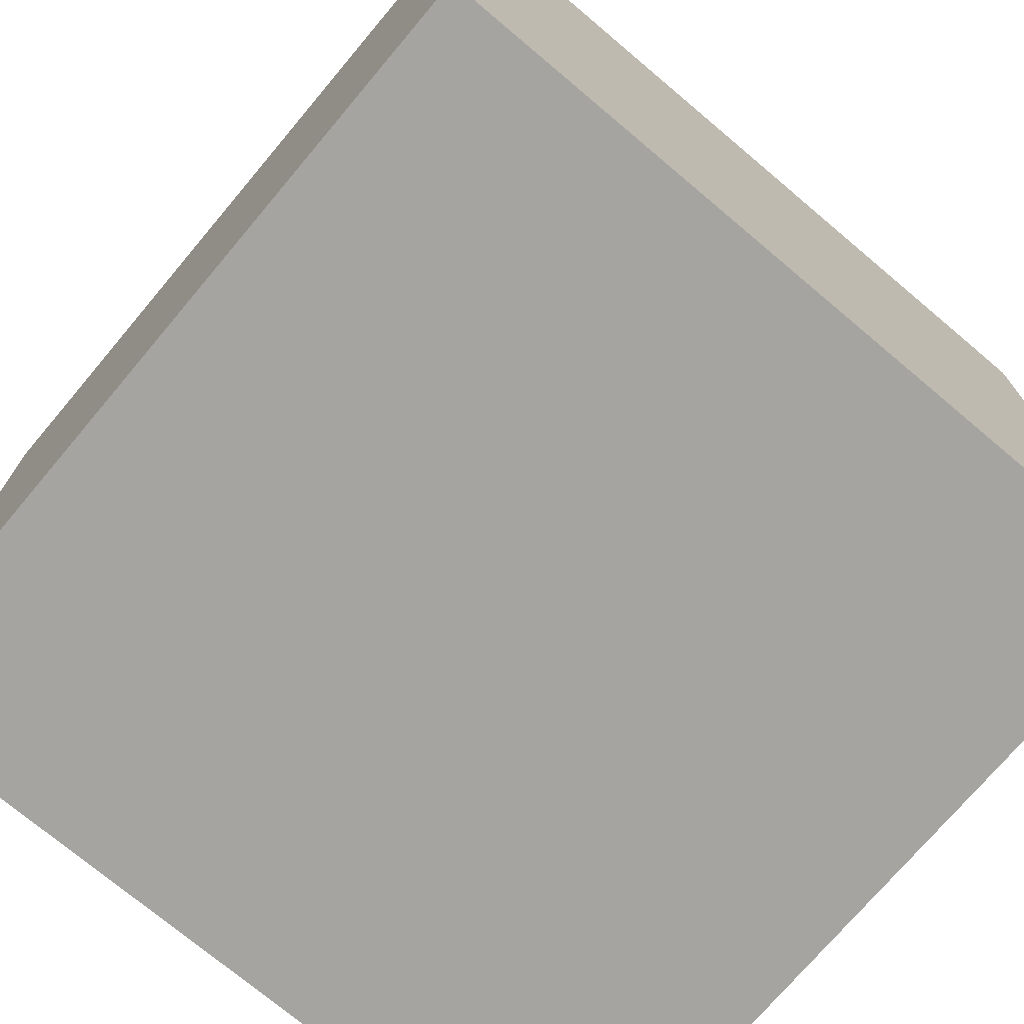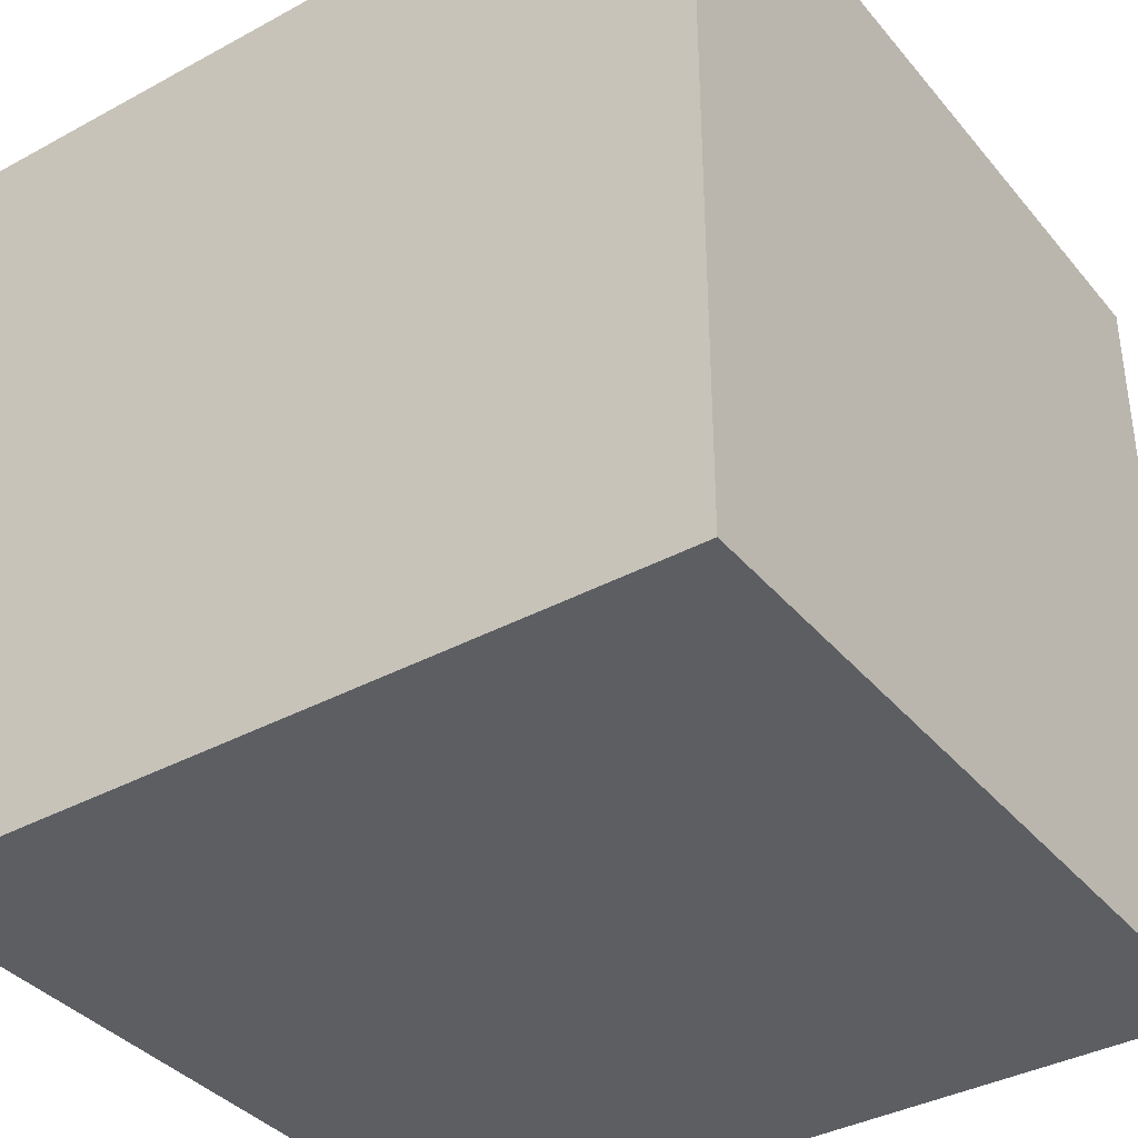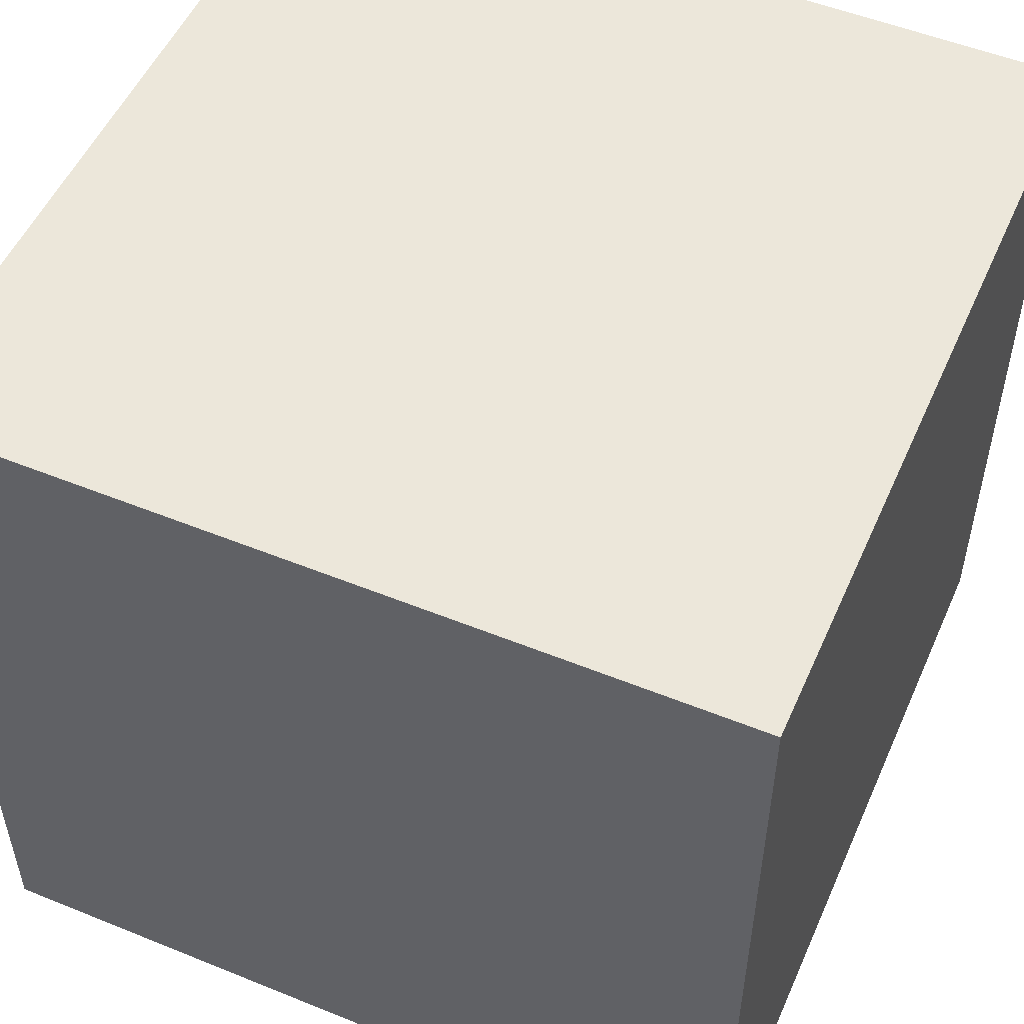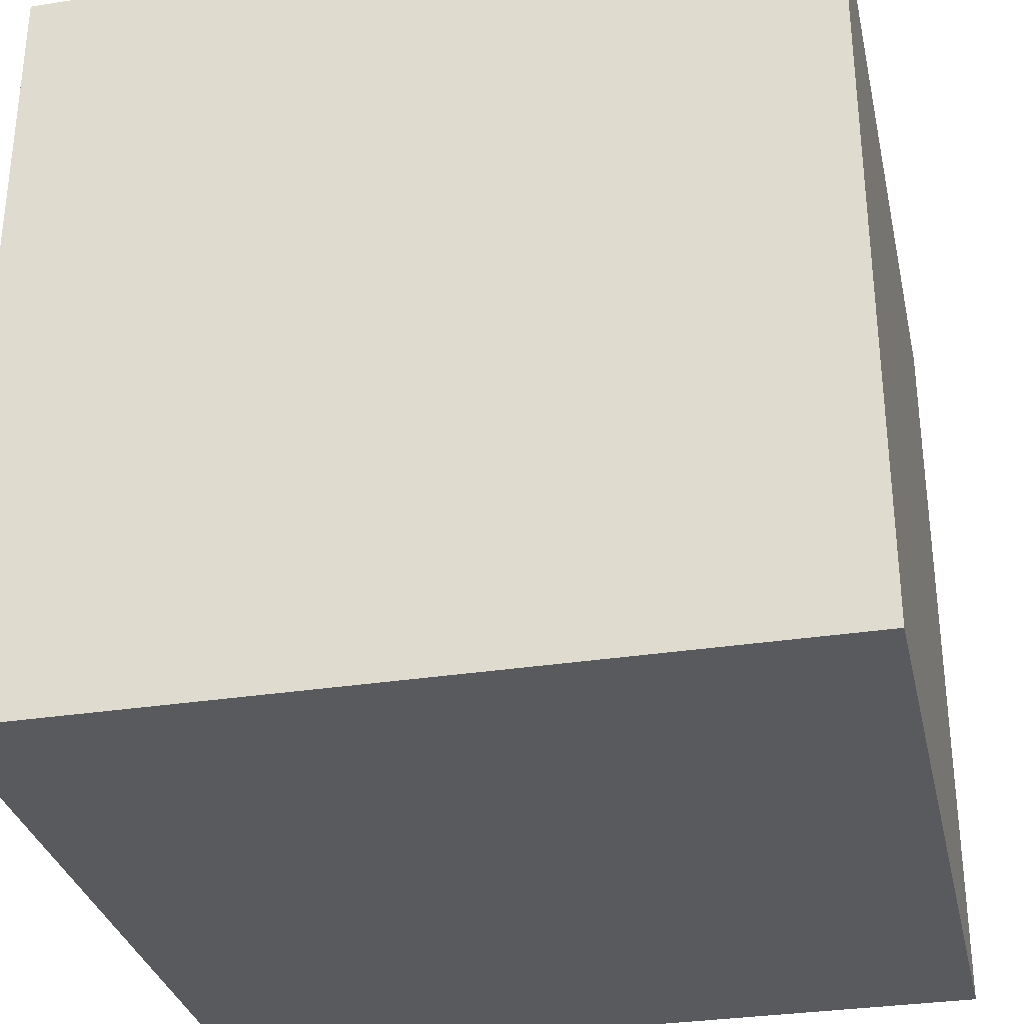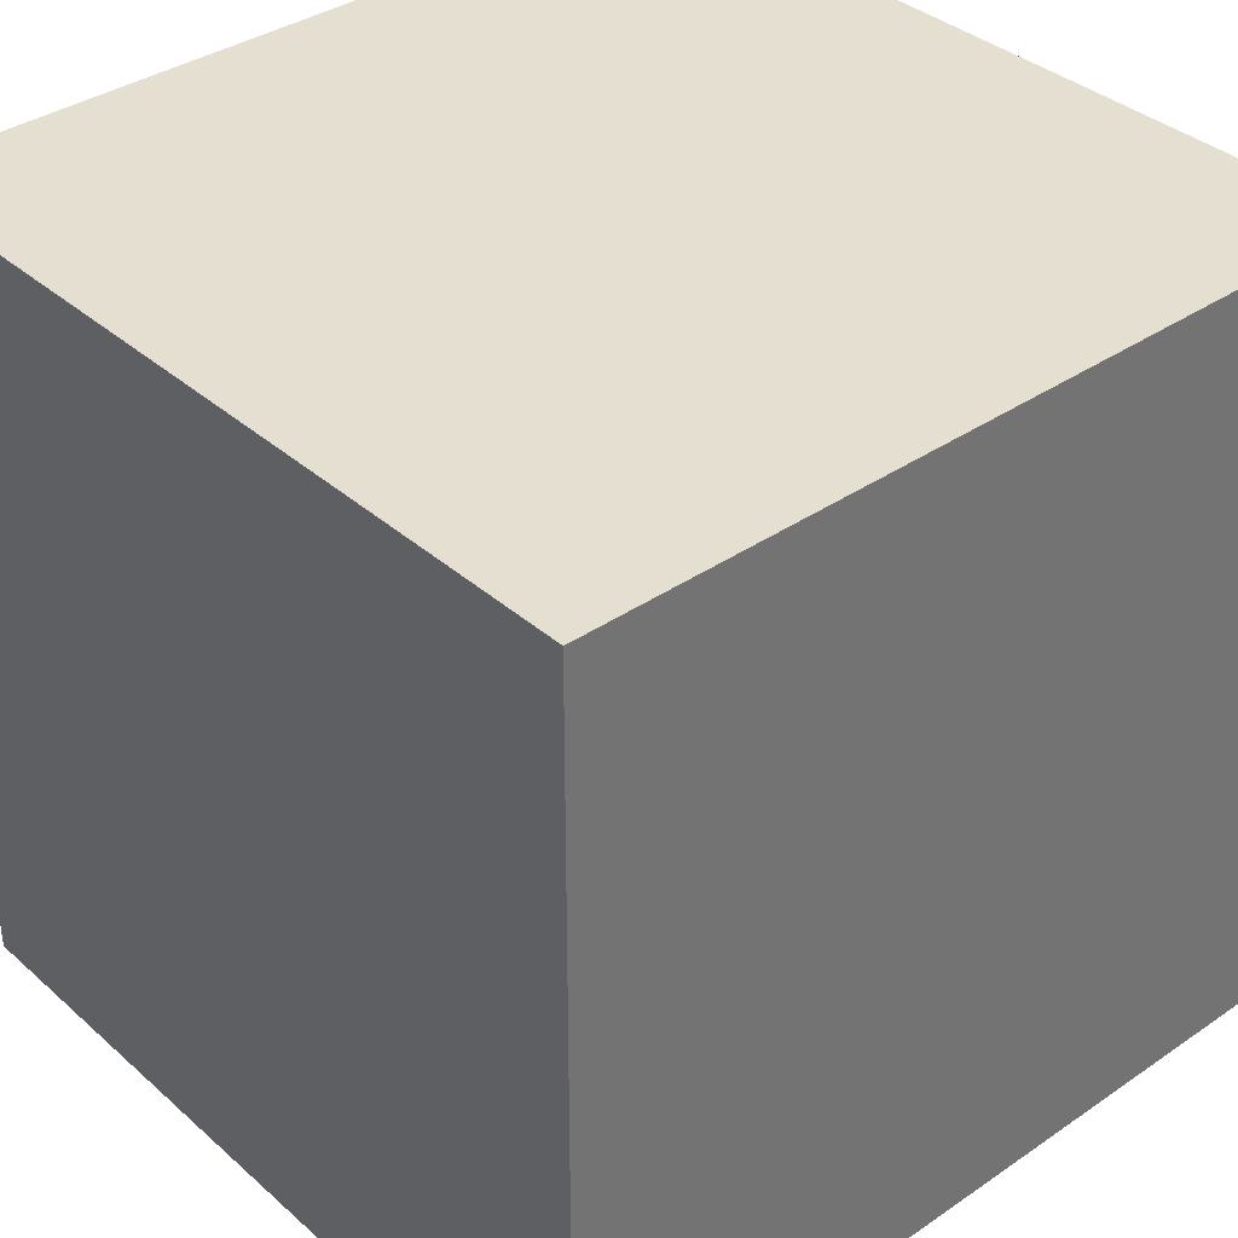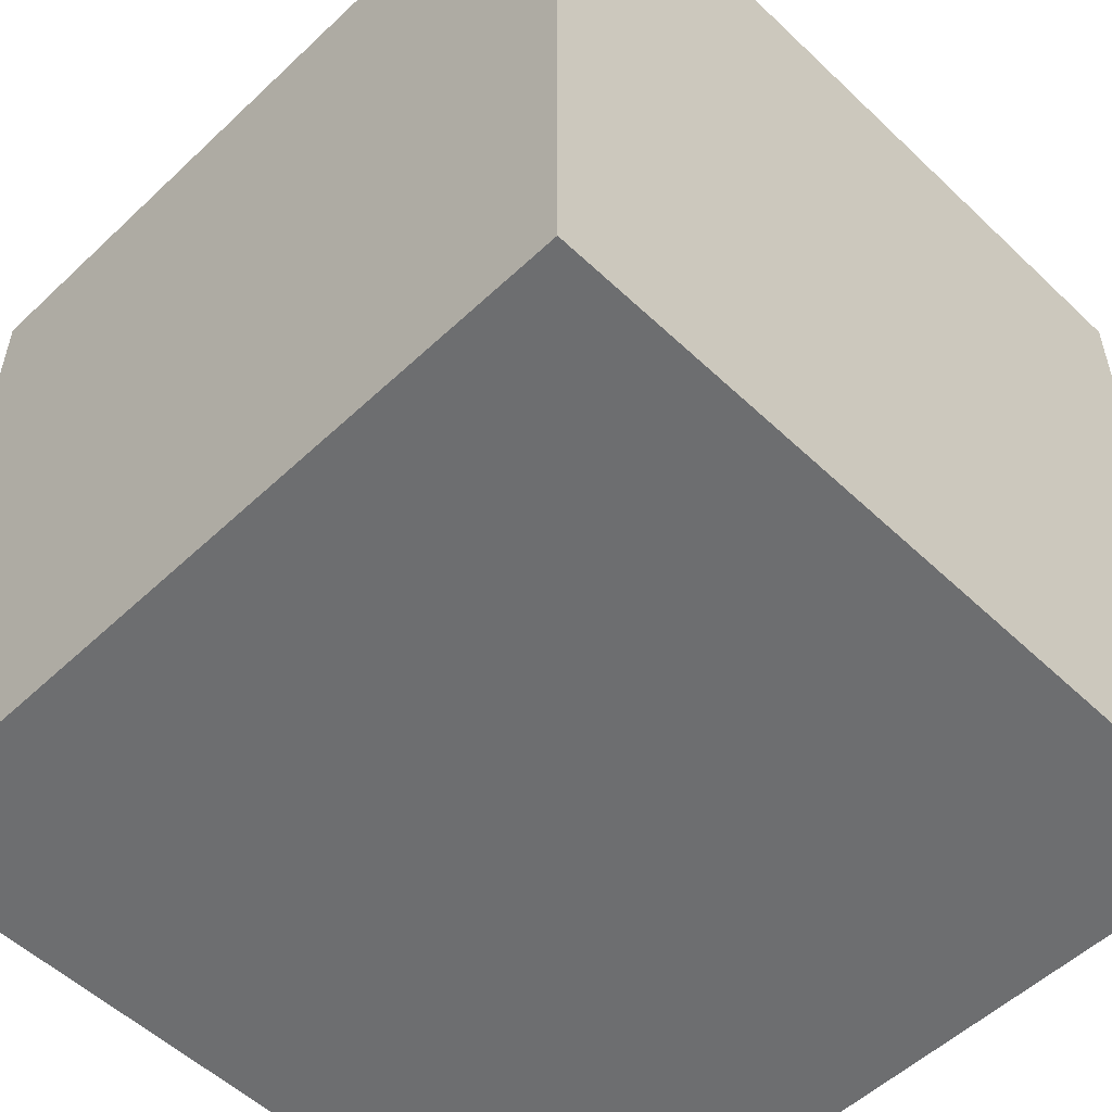
<metadata>
{"format":"obj","ext":"obj","renderer":"f3d","projection":"perspective","resolution":1024,"background":"white","views":[{"elev":-73.5,"azim":139.9,"up":"+Y"},{"elev":-37.5,"azim":-55.2,"up":"+Y"},{"elev":52.4,"azim":-156.4,"up":"+Y"},{"elev":-31.7,"azim":102.4,"up":"+Z"},{"elev":36.7,"azim":-131.5,"up":"+Y"},{"elev":-54.2,"azim":44.9,"up":"+Z"}]}
</metadata>
<code>
o Cube
v -4.961 4.961 4.961
v -4.961 4.961 -4.961
v 4.961 4.961 -4.961
v 4.961 4.961 4.961
v -4.961 -4.961 4.961
v -4.961 -4.961 -4.961
v 4.961 -4.961 -4.961
v 4.961 -4.961 4.961
f 1 2 3 4
f 5 8 7 6
f 1 5 6 2
f 2 6 7 3
f 3 7 8 4
f 5 1 4 8

</code>
